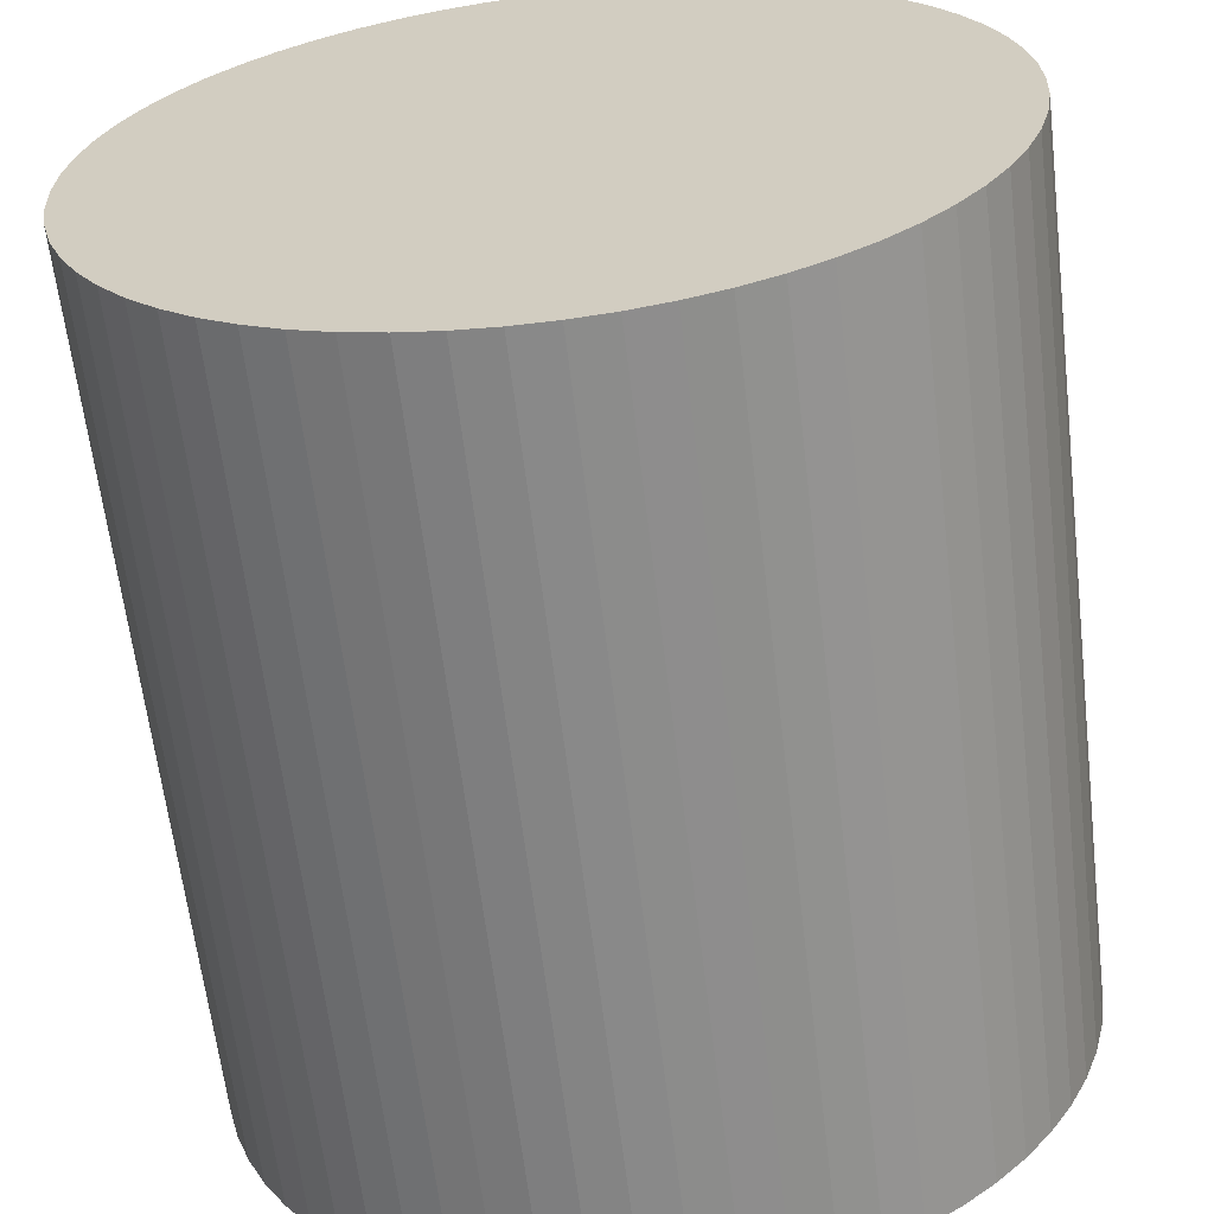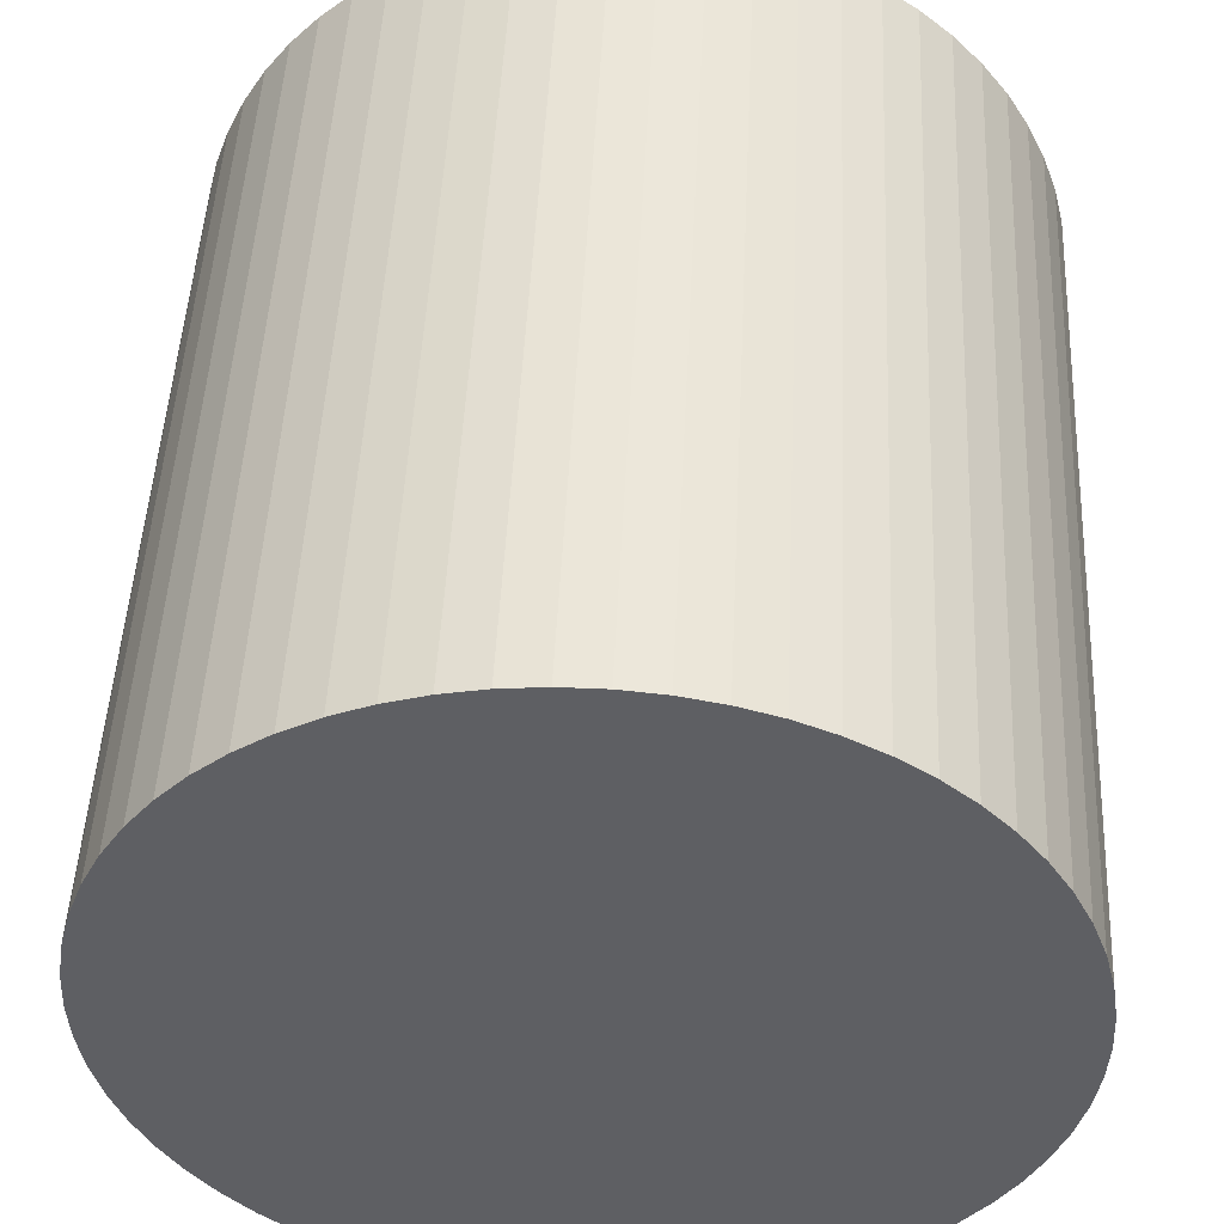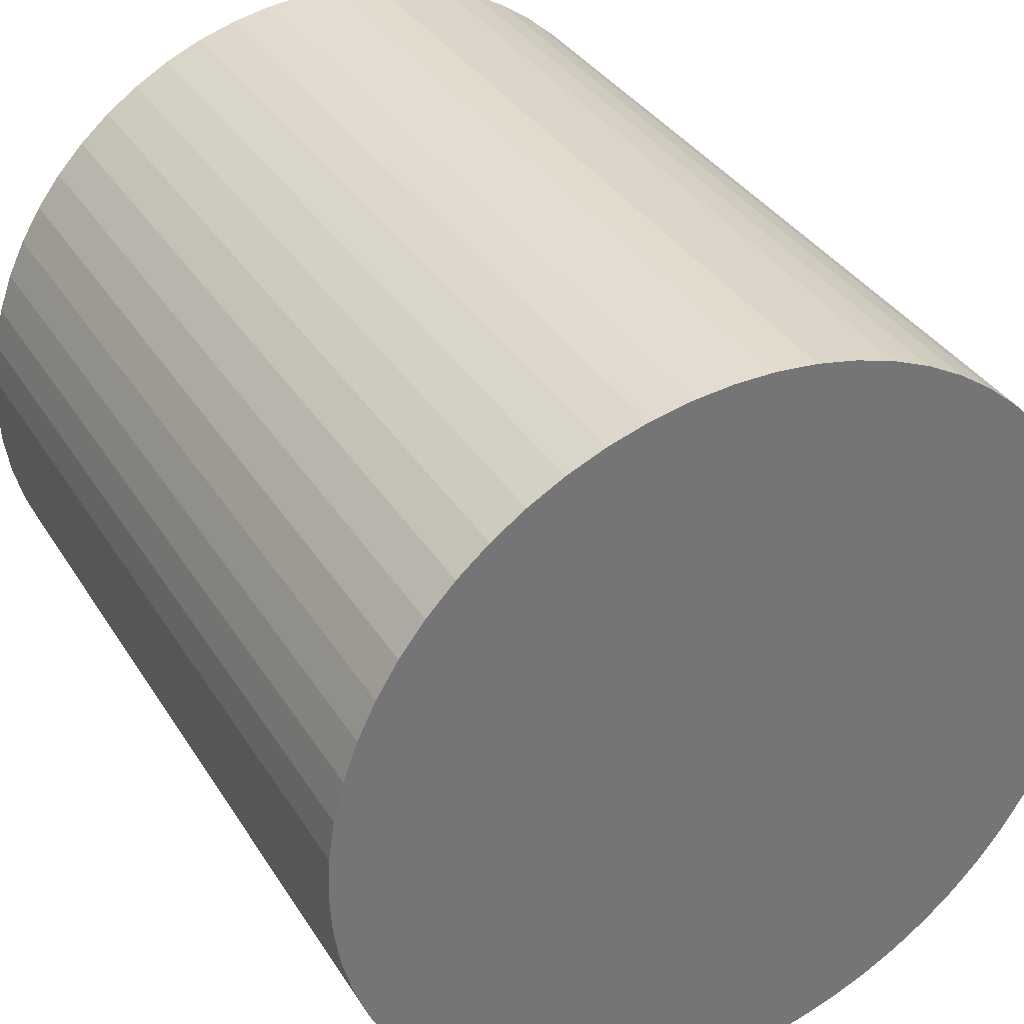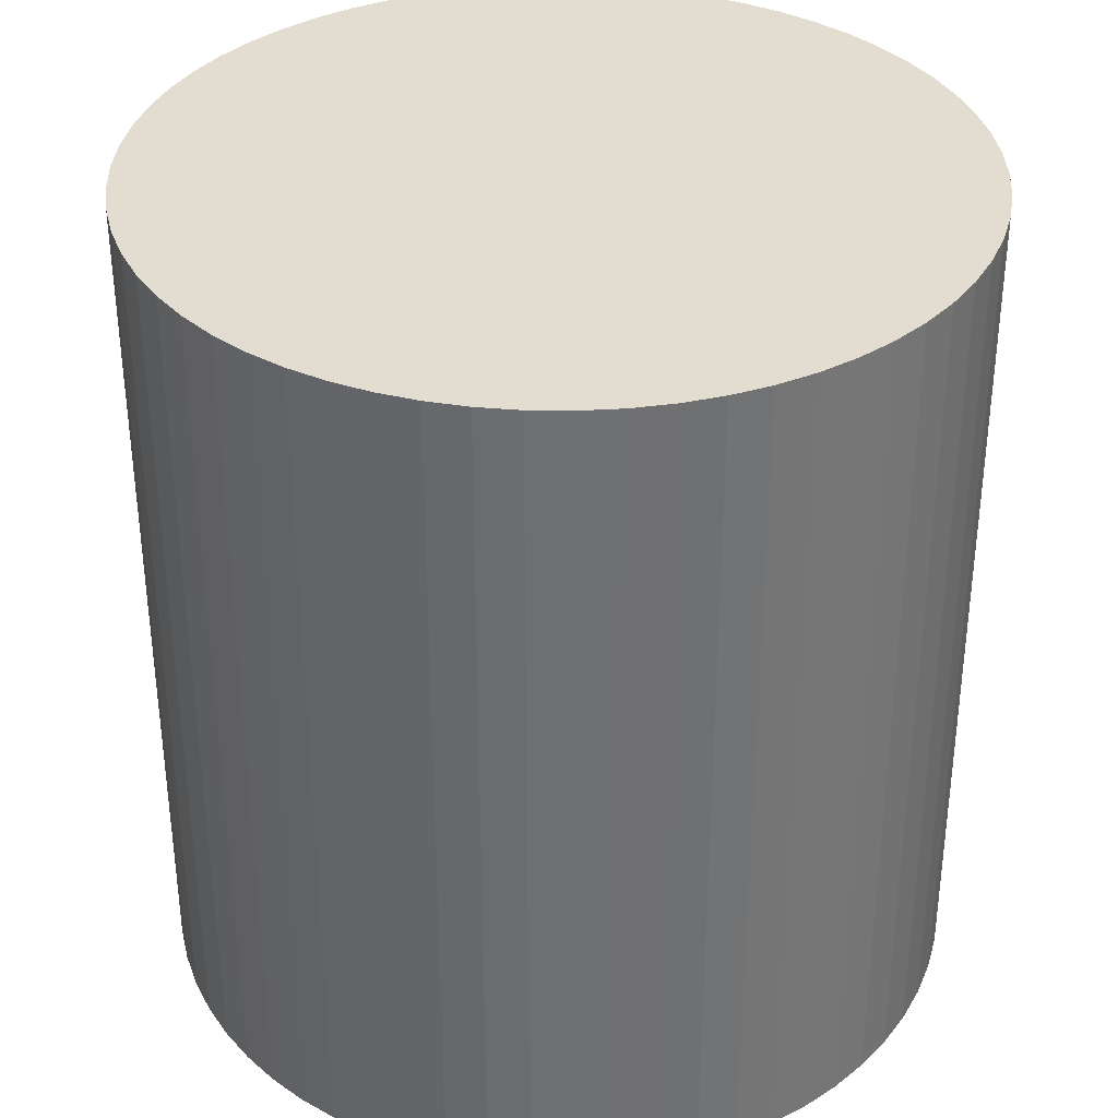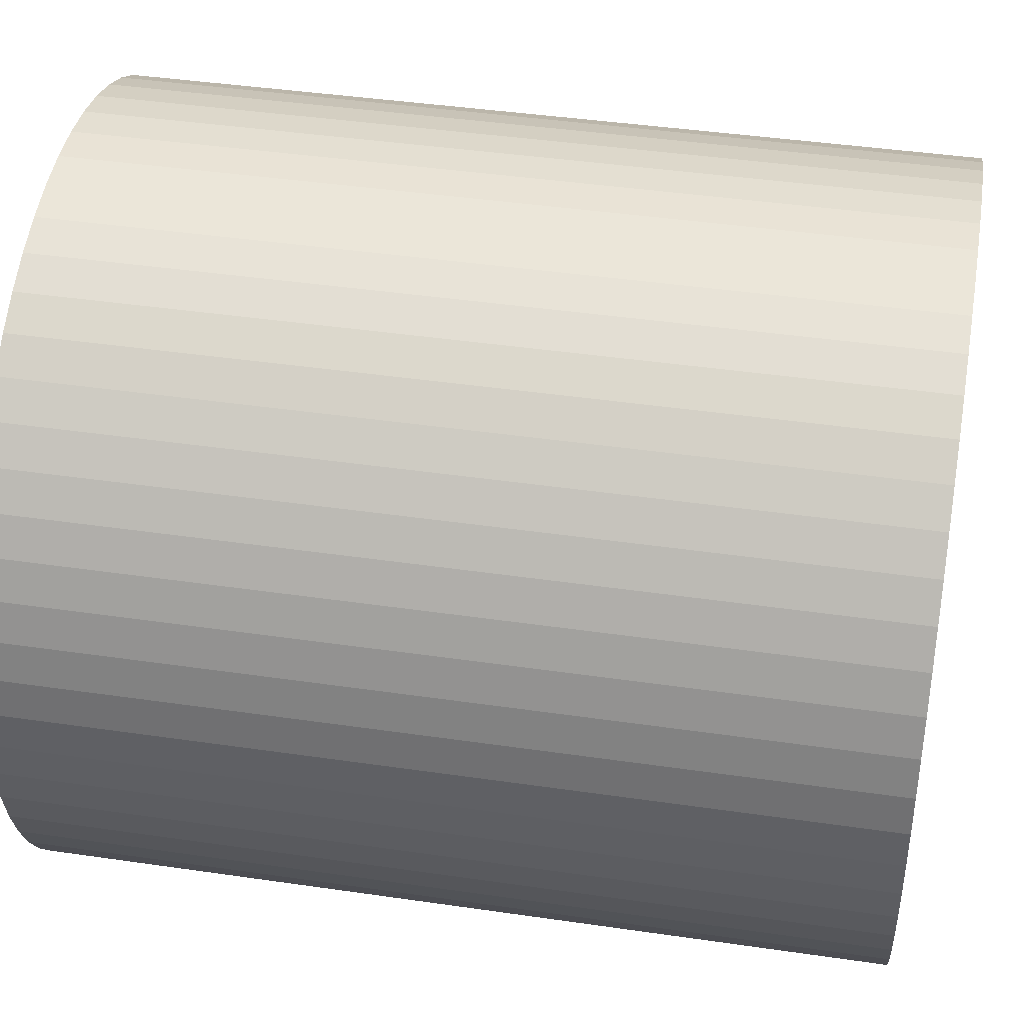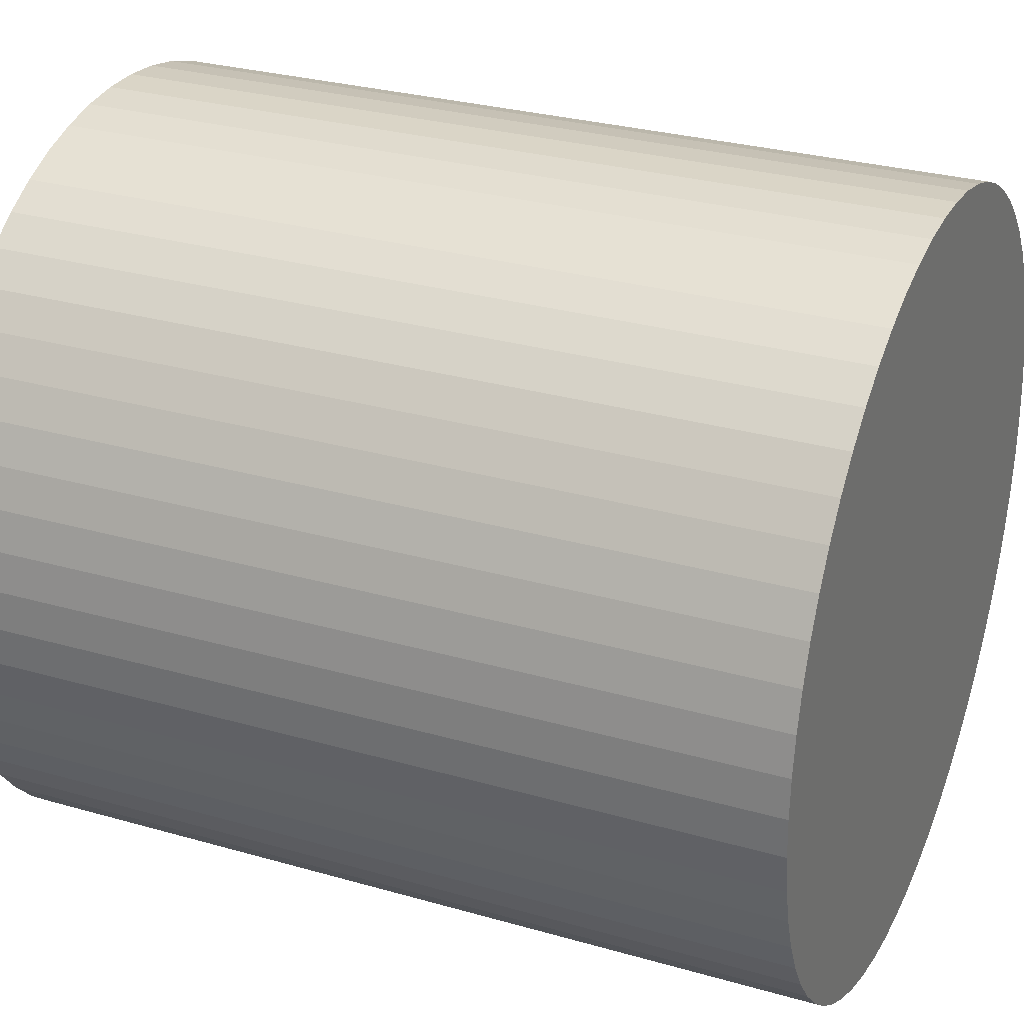
<metadata>
{"format":"obj","ext":"obj","renderer":"f3d","projection":"perspective","resolution":1024,"background":"white","views":[{"elev":-63.0,"azim":6.8,"up":"+Z"},{"elev":48.3,"azim":2.7,"up":"+Z"},{"elev":35.3,"azim":152.1,"up":"+Z"},{"elev":35.4,"azim":146.2,"up":"+Y"},{"elev":42.3,"azim":99.9,"up":"+Z"},{"elev":29.0,"azim":113.2,"up":"+Z"}]}
</metadata>
<code>
v  7.196 12.22 -5.57
v  8.288 12.22 -5.167
v  7.753 12.22 -5.396
v  8.798 12.22 -4.883
v  6.625 12.22 -5.688
v  6.046 12.22 -5.747
v  9.276 12.22 -4.551
v  9.719 12.22 -4.17
v  5.462 12.22 -5.747
v  4.883 12.22 -5.688
v  10.12 12.22 -3.748
v  4.312 12.22 -5.57
v  10.48 12.22 -3.287
v  10.79 12.22 -2.793
v  3.755 12.22 -5.396
v  11.04 12.22 -2.27
v  3.22 12.22 -5.167
v  11.24 12.22 -1.723
v  2.71 12.22 -4.883
v  11.39 12.22 -1.159
v  2.232 12.22 -4.551
v  11.48 12.22 -0.582
v  1.789 12.22 -4.17
v  11.51 12.22 7.481e-16
v  1.388 12.22 -3.748
v  11.48 12.22 0.582
v  1.031 12.22 -3.287
v  11.39 12.22 1.159
v  0.723 12.22 -2.793
v  0.466 12.22 -2.27
v  11.24 12.22 1.723
v  0.263 12.22 -1.723
v  11.04 12.22 2.27
v  0.117 12.22 -1.159
v  10.79 12.22 2.793
v  0.029 12.22 -0.582
v  10.48 12.22 3.288
v  0 12.22 7.481e-16
v  10.12 12.22 3.748
v  9.719 12.22 4.171
v  0.029 12.22 0.582
v  9.276 12.22 4.551
v  0.117 12.22 1.158
v  0.263 12.22 1.722
v  8.798 12.22 4.884
v  0.466 12.22 2.269
v  8.288 12.22 5.167
v  0.723 12.22 2.792
v  7.753 12.22 5.397
v  1.031 12.22 3.288
v  7.196 12.22 5.57
v  6.625 12.22 5.688
v  1.388 12.22 3.748
v  1.789 12.22 4.171
v  6.046 12.22 5.747
v  5.462 12.22 5.747
v  2.232 12.22 4.55
v  2.71 12.22 4.884
v  4.882 12.22 5.688
v  4.311 12.22 5.57
v  3.22 12.22 5.167
v  3.755 12.22 5.397
v  2.232 -2.786e-16 4.55
v  2.71 -2.991e-16 4.884
v  3.22 -3.164e-16 5.167
v  3.755 -3.305e-16 5.397
v  0.466 -1.389e-16 2.269
v  0.723 -1.71e-16 2.792
v  1.031 -2.013e-16 3.288
v  1.388 -2.295e-16 3.748
v  1.789 -2.554e-16 4.171
v  4.311 -3.411e-16 5.57
v  4.882 -3.483e-16 5.688
v  5.462 -3.519e-16 5.747
v  6.046 -3.519e-16 5.747
v  6.625 -3.483e-16 5.688
v  7.196 -3.411e-16 5.57
v  7.753 -3.305e-16 5.397
v  8.288 -3.164e-16 5.167
v  8.798 -2.991e-16 4.884
v  9.276 -2.787e-16 4.551
v  9.719 -2.554e-16 4.171
v  10.12 -2.295e-16 3.748
v  10.48 -2.013e-16 3.288
v  10.79 -1.71e-16 2.793
v  11.04 -1.39e-16 2.27
v  11.24 -1.055e-16 1.723
v  11.39 -7.097e-17 1.159
v  11.48 -3.564e-17 0.582
v  11.51 0 0
v  11.48 3.564e-17 -0.582
v  11.39 7.097e-17 -1.159
v  11.24 1.055e-16 -1.723
v  11.04 1.39e-16 -2.27
v  10.79 1.71e-16 -2.793
v  10.48 2.013e-16 -3.287
v  10.12 2.295e-16 -3.748
v  9.719 2.553e-16 -4.17
v  9.276 2.787e-16 -4.551
v  8.798 2.99e-16 -4.883
v  8.288 3.164e-16 -5.167
v  7.753 3.304e-16 -5.396
v  7.196 3.411e-16 -5.57
v  6.625 3.483e-16 -5.688
v  6.046 3.519e-16 -5.747
v  5.462 3.519e-16 -5.747
v  4.883 3.483e-16 -5.688
v  4.312 3.411e-16 -5.57
v  3.755 3.304e-16 -5.396
v  3.22 3.164e-16 -5.167
v  2.71 2.99e-16 -4.883
v  2.232 2.787e-16 -4.551
v  1.789 2.553e-16 -4.17
v  1.388 2.295e-16 -3.748
v  1.031 2.013e-16 -3.287
v  0.723 1.71e-16 -2.793
v  0.466 1.39e-16 -2.27
v  0.263 1.055e-16 -1.723
v  0.117 7.097e-17 -1.159
v  0.029 3.564e-17 -0.582
v  0 0 0
v  0.029 -3.564e-17 0.582
v  0.117 -7.091e-17 1.158
v  0.263 -1.054e-16 1.722
g defaultobject
f 1 2 3
f 2 1 4
f 4 1 5
f 4 5 6
f 4 6 7
f 7 6 8
f 8 6 9
f 8 9 10
f 8 10 11
f 11 10 12
f 11 12 13
f 13 12 14
f 14 12 15
f 14 15 16
f 16 15 17
f 16 17 18
f 18 17 19
f 18 19 20
f 20 19 21
f 20 21 22
f 22 21 23
f 22 23 24
f 24 23 25
f 24 25 26
f 26 25 27
f 26 27 28
f 28 27 29
f 28 29 30
f 28 30 31
f 31 30 32
f 31 32 33
f 33 32 34
f 33 34 35
f 35 34 36
f 35 36 37
f 37 36 38
f 37 38 39
f 39 38 40
f 40 38 41
f 40 41 42
f 42 41 43
f 42 43 44
f 42 44 45
f 45 44 46
f 45 46 47
f 47 46 48
f 47 48 49
f 49 48 50
f 49 50 51
f 51 50 52
f 52 50 53
f 52 53 54
f 52 54 55
f 55 54 56
f 56 54 57
f 56 57 58
f 56 58 59
f 59 58 60
f 60 58 61
f 60 61 62
f 63 58 57
f 58 63 64
f 64 61 58
f 61 64 65
f 65 62 61
f 62 65 66
f 67 48 46
f 48 67 68
f 68 50 48
f 50 68 69
f 69 53 50
f 53 69 70
f 70 54 53
f 54 70 71
f 71 57 54
f 57 71 63
f 66 60 62
f 60 66 72
f 72 59 60
f 59 72 73
f 73 56 59
f 56 73 74
f 74 55 56
f 55 74 75
f 75 52 55
f 52 75 76
f 76 51 52
f 51 76 77
f 77 49 51
f 49 77 78
f 78 47 49
f 47 78 79
f 79 45 47
f 45 79 80
f 80 42 45
f 42 80 81
f 81 40 42
f 40 81 82
f 82 39 40
f 39 82 83
f 83 37 39
f 37 83 84
f 84 35 37
f 35 84 85
f 85 33 35
f 33 85 86
f 86 31 33
f 31 86 87
f 87 28 31
f 28 87 88
f 88 26 28
f 26 88 89
f 89 24 26
f 24 89 90
f 90 22 24
f 22 90 91
f 91 20 22
f 20 91 92
f 92 18 20
f 18 92 93
f 93 16 18
f 16 93 94
f 94 14 16
f 14 94 95
f 95 13 14
f 13 95 96
f 96 11 13
f 11 96 97
f 97 8 11
f 8 97 98
f 98 7 8
f 7 98 99
f 99 4 7
f 4 99 100
f 100 2 4
f 2 100 101
f 101 3 2
f 3 101 102
f 102 1 3
f 1 102 103
f 103 5 1
f 5 103 104
f 104 6 5
f 6 104 105
f 105 9 6
f 9 105 106
f 106 10 9
f 10 106 107
f 107 12 10
f 12 107 108
f 108 15 12
f 15 108 109
f 109 17 15
f 17 109 110
f 110 19 17
f 19 110 111
f 111 21 19
f 21 111 112
f 112 23 21
f 23 112 113
f 113 25 23
f 25 113 114
f 114 27 25
f 27 114 115
f 115 29 27
f 29 115 116
f 116 30 29
f 30 116 117
f 117 32 30
f 32 117 118
f 118 34 32
f 34 118 119
f 119 36 34
f 36 119 120
f 120 38 36
f 38 120 121
f 121 41 38
f 41 121 122
f 122 43 41
f 43 122 123
f 123 44 43
f 44 123 124
f 124 46 44
f 46 124 67
f 68 70 69
f 70 68 71
f 71 68 67
f 71 67 63
f 63 67 124
f 63 124 123
f 63 123 64
f 64 123 65
f 65 123 122
f 65 122 66
f 66 122 121
f 66 121 72
f 72 121 120
f 72 120 73
f 73 120 119
f 73 119 74
f 74 119 118
f 74 118 75
f 75 118 117
f 75 117 76
f 76 117 116
f 76 116 77
f 77 116 115
f 77 115 78
f 78 115 114
f 78 114 79
f 79 114 113
f 79 113 80
f 80 113 112
f 80 112 81
f 81 112 111
f 81 111 82
f 82 111 110
f 82 110 83
f 83 110 109
f 83 109 84
f 84 109 108
f 84 108 85
f 85 108 107
f 85 107 86
f 86 107 106
f 86 106 87
f 87 106 105
f 87 105 88
f 88 105 104
f 88 104 89
f 89 104 103
f 89 103 102
f 89 102 90
f 90 102 91
f 91 102 101
f 91 101 92
f 92 101 100
f 92 100 99
f 92 99 93
f 93 99 98
f 93 98 94
f 94 98 97
f 94 97 95
f 95 97 96

</code>
